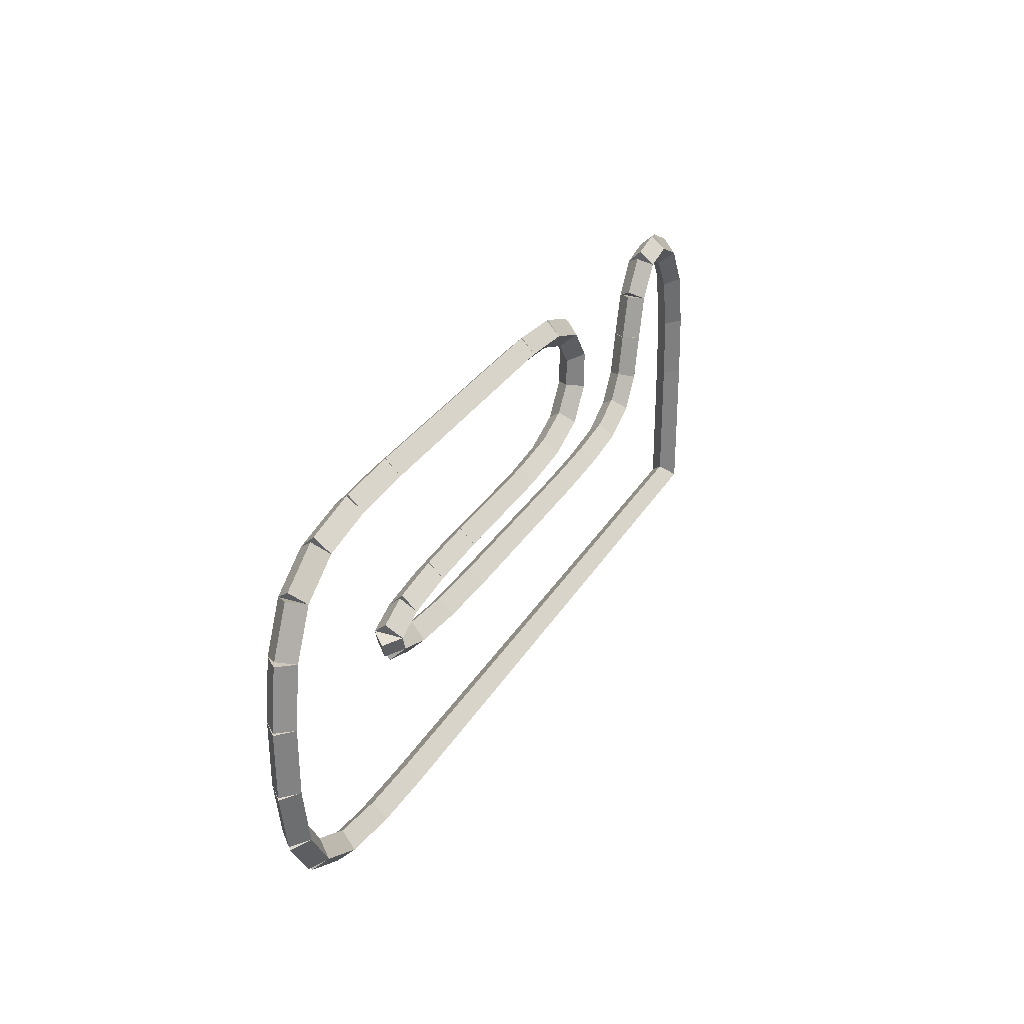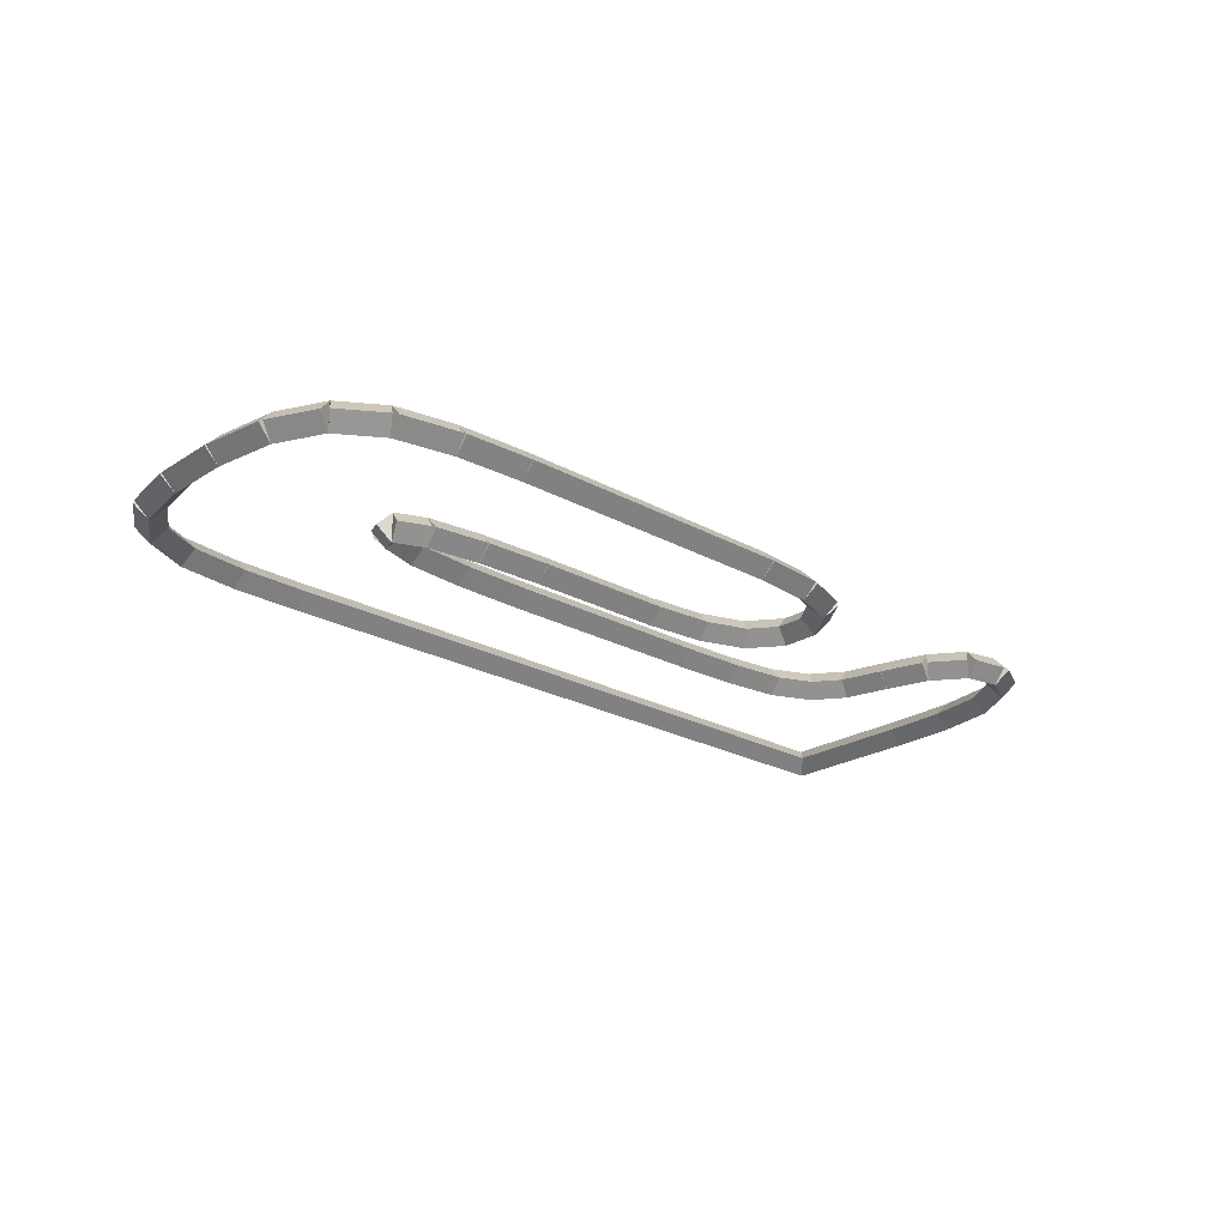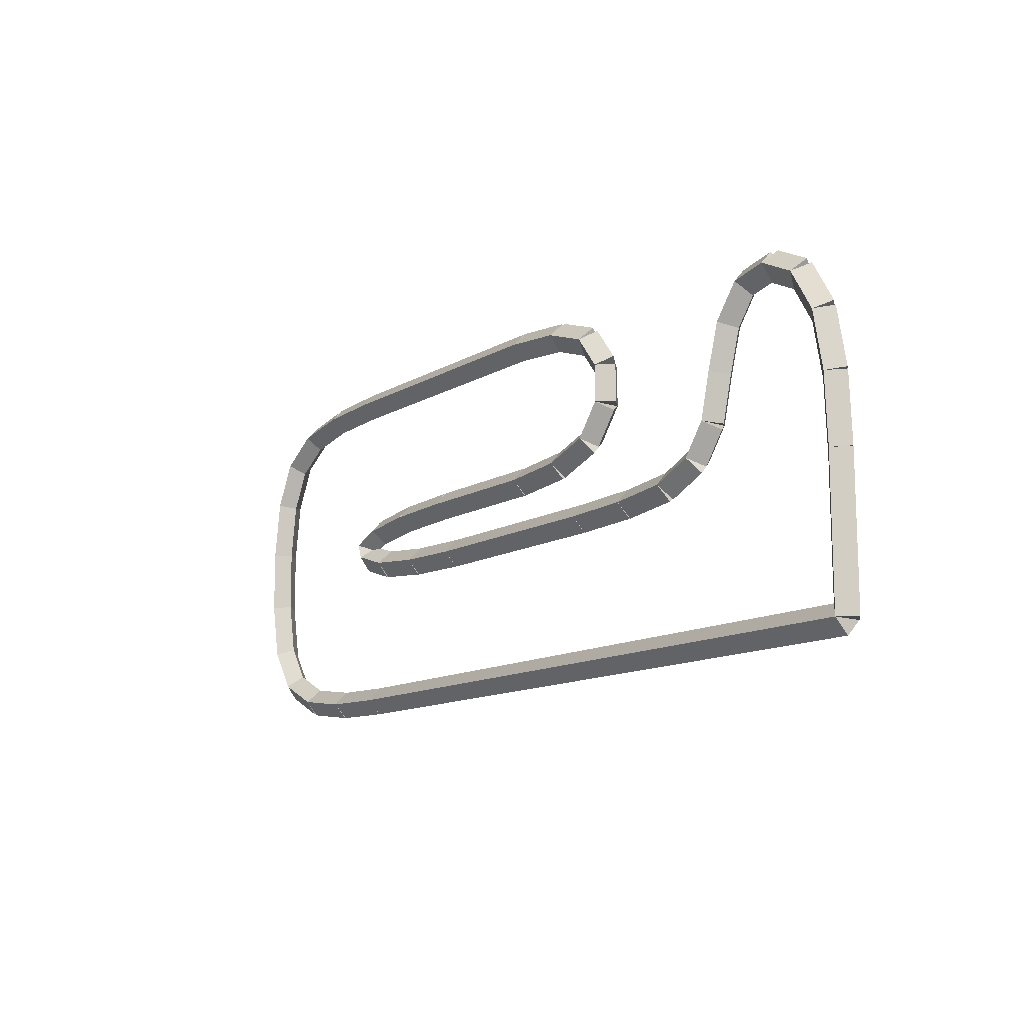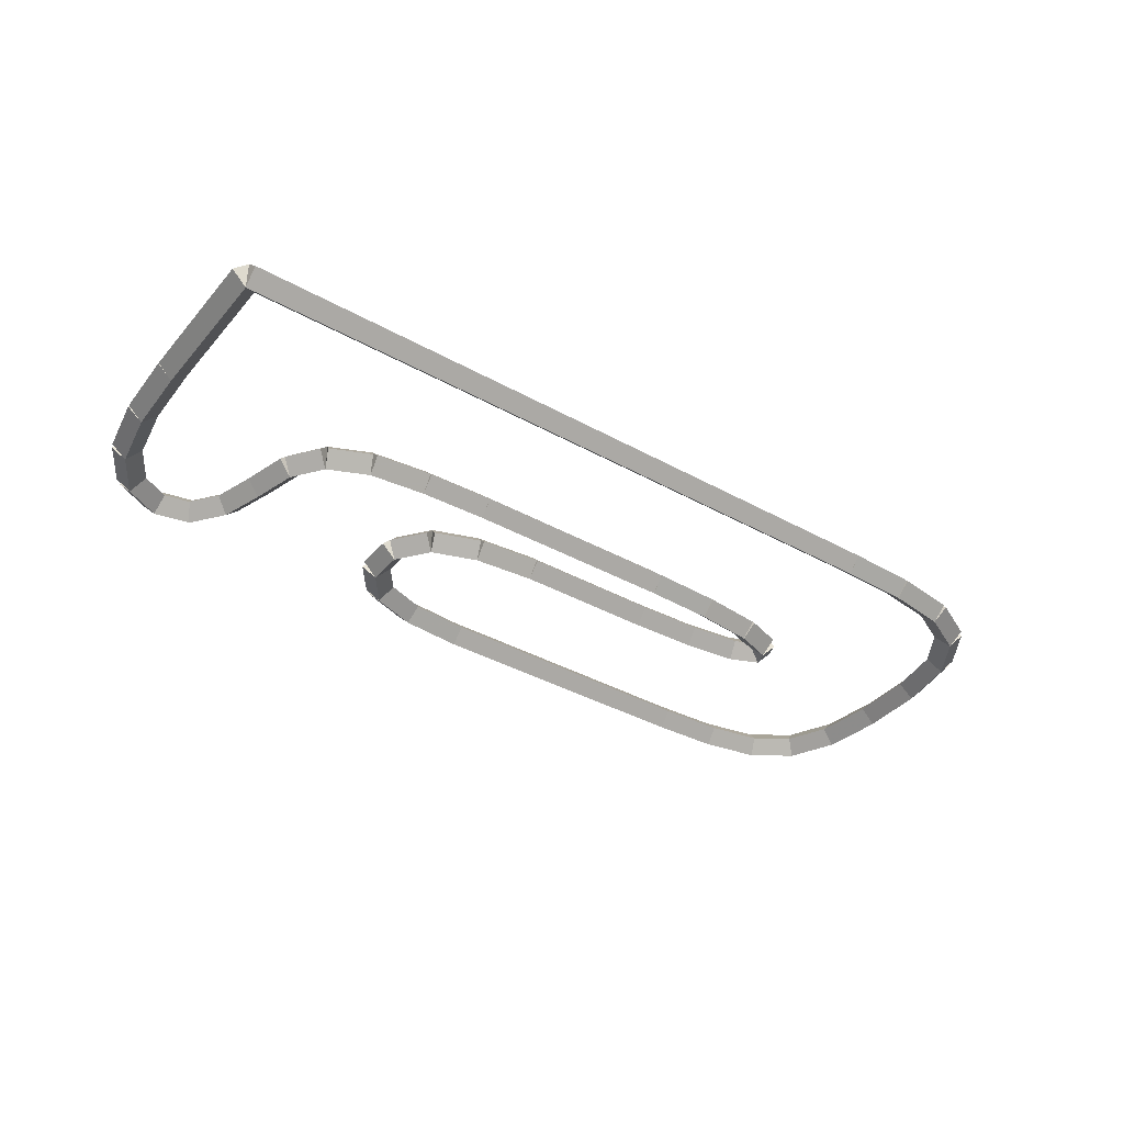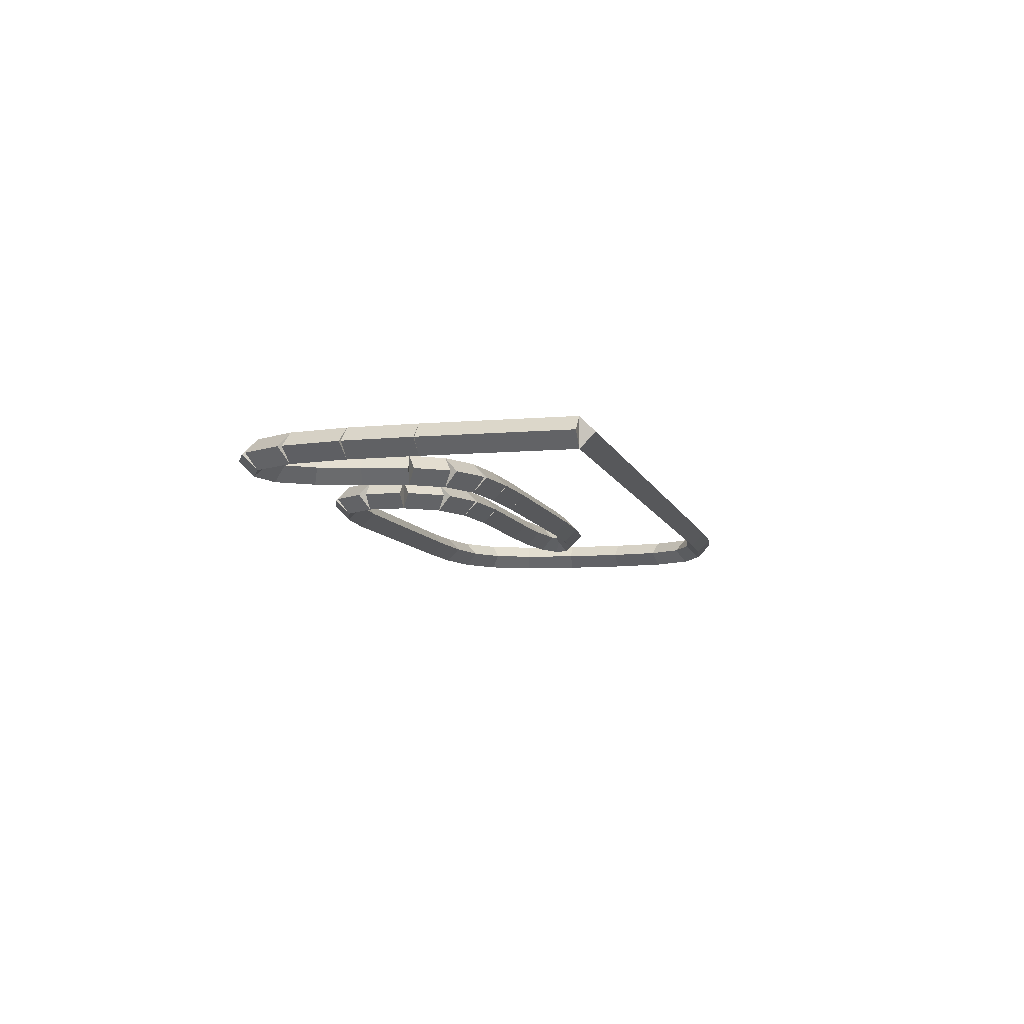
<metadata>
{"format":"obj","ext":"obj","renderer":"f3d","projection":"perspective","resolution":1024,"background":"white","views":[{"elev":29.0,"azim":-65.2,"up":"+Z"},{"elev":-23.1,"azim":-43.3,"up":"+Y"},{"elev":-12.7,"azim":52.8,"up":"+Z"},{"elev":-37.7,"azim":144.5,"up":"+Y"},{"elev":-8.1,"azim":103.8,"up":"+Y"}]}
</metadata>
<code>
g name
v 12.7 42.6 1.991
v 12.5 42.4 1.991
v 12.7 42.2 1.991
v 12.9 42.4 1.991
v 12.7 42.6 0
v 12.5 42.4 1.192e-07
v 12.7 42.2 0
v 12.9 42.4 -1.192e-07
f 1 2 3 4
f 6 2 1 5
f 5 1 4 8
f 6 5 8 7
f 8 4 3 7
f 7 3 2 6
g name
v 12.66 42.6 2.928
v 12.46 42.4 2.92
v 12.66 42.2 2.928
v 12.86 42.4 2.936
v 12.7 42.6 1.991
v 12.5 42.4 1.983
v 12.7 42.2 1.991
v 12.9 42.4 1.999
f 9 10 11 12
f 14 10 9 13
f 13 9 12 16
f 14 13 16 15
f 16 12 11 15
f 15 11 10 14
g name
v 12.51 42.6 3.727
v 12.32 42.4 3.69
v 12.51 42.2 3.727
v 12.71 42.4 3.763
v 12.66 42.6 2.928
v 12.47 42.4 2.891
v 12.66 42.2 2.928
v 12.86 42.4 2.964
f 17 18 19 20
f 22 18 17 21
f 21 17 20 24
f 22 21 24 23
f 24 20 19 23
f 23 19 18 22
g name
v 12.18 42.6 4.295
v 12.01 42.4 4.194
v 12.18 42.2 4.295
v 12.35 42.4 4.396
v 12.51 42.6 3.727
v 12.34 42.4 3.626
v 12.51 42.2 3.727
v 12.69 42.4 3.828
f 25 26 27 28
f 30 26 25 29
f 29 25 28 32
f 30 29 32 31
f 32 28 27 31
f 31 27 26 30
g name
v 11.7 42.6 4.538
v 11.61 42.4 4.36
v 11.7 42.2 4.538
v 11.79 42.4 4.717
v 12.18 42.6 4.295
v 12.09 42.4 4.116
v 12.18 42.2 4.295
v 12.27 42.4 4.473
f 33 34 35 36
f 38 34 33 37
f 37 33 36 40
f 38 37 40 39
f 40 36 35 39
f 39 35 34 38
g name
v 11.22 42.6 4.438
v 11.26 42.4 4.242
v 11.22 42.2 4.438
v 11.18 42.4 4.634
v 11.7 42.6 4.538
v 11.74 42.4 4.343
v 11.7 42.2 4.538
v 11.66 42.4 4.734
f 41 42 43 44
f 46 42 41 45
f 45 41 44 48
f 46 45 48 47
f 48 44 43 47
f 47 43 42 46
g name
v 10.89 42.6 3.994
v 11.05 42.4 3.874
v 10.89 42.2 3.994
v 10.73 42.4 4.114
v 11.22 42.6 4.438
v 11.38 42.4 4.318
v 11.22 42.2 4.438
v 11.06 42.4 4.558
f 49 50 51 52
f 54 50 49 53
f 53 49 52 56
f 54 53 56 55
f 56 52 51 55
f 55 51 50 54
g name
v 10.71 42.6 3.39
v 10.9 42.4 3.335
v 10.71 42.2 3.39
v 10.52 42.4 3.446
v 10.89 42.6 3.994
v 11.08 42.4 3.938
v 10.89 42.2 3.994
v 10.69 42.4 4.049
f 57 58 59 60
f 62 58 57 61
f 61 57 60 64
f 62 61 64 63
f 64 60 59 63
f 63 59 58 62
g name
v 10.56 42.6 2.776
v 10.75 42.4 2.728
v 10.56 42.2 2.776
v 10.37 42.4 2.824
v 10.71 42.6 3.39
v 10.91 42.4 3.342
v 10.71 42.2 3.39
v 10.52 42.4 3.438
f 65 66 67 68
f 70 66 65 69
f 69 65 68 72
f 70 69 72 71
f 72 68 67 71
f 71 67 66 70
g name
v 10.26 42.6 2.356
v 10.42 42.4 2.239
v 10.26 42.2 2.356
v 10.09 42.4 2.474
v 10.56 42.6 2.776
v 10.72 42.4 2.659
v 10.56 42.2 2.776
v 10.4 42.4 2.894
f 73 74 75 76
f 78 74 73 77
f 77 73 76 80
f 78 77 80 79
f 80 76 75 79
f 79 75 74 78
g name
v 9.704 42.6 2.113
v 9.784 42.4 1.93
v 9.704 42.2 2.113
v 9.623 42.4 2.296
v 10.26 42.6 2.356
v 10.34 42.4 2.174
v 10.26 42.2 2.356
v 10.17 42.4 2.539
f 81 82 83 84
f 86 82 81 85
f 85 81 84 88
f 86 85 88 87
f 88 84 83 87
f 87 83 82 86
g name
v 8.919 42.6 2.028
v 8.94 42.4 1.829
v 8.919 42.2 2.028
v 8.897 42.4 2.227
v 9.704 42.6 2.113
v 9.725 42.4 1.914
v 9.704 42.2 2.113
v 9.682 42.4 2.312
f 89 90 91 92
f 94 90 89 93
f 93 89 92 96
f 94 93 96 95
f 96 92 91 95
f 95 91 90 94
g name
v 7.989 42.6 2
v 7.995 42.4 1.8
v 7.989 42.2 2
v 7.983 42.4 2.2
v 8.919 42.6 2.028
v 8.925 42.4 1.828
v 8.919 42.2 2.028
v 8.912 42.4 2.228
f 97 98 99 100
f 102 98 97 101
f 101 97 100 104
f 102 101 104 103
f 104 100 99 103
f 103 99 98 102
g name
v 5 42.6 2
v 5 42.4 1.8
v 5 42.2 2
v 5 42.4 2.2
v 7.989 42.6 2
v 7.989 42.4 1.8
v 7.989 42.2 2
v 7.989 42.4 2.2
f 105 106 107 108
f 110 106 105 109
f 109 105 108 112
f 110 109 112 111
f 112 108 107 111
f 111 107 106 110
g name
v 4.037 42.6 2.028
v 4.031 42.4 1.828
v 4.037 42.2 2.028
v 4.043 42.4 2.228
v 5 42.6 2
v 4.994 42.4 1.8
v 5 42.2 2
v 5.006 42.4 2.2
f 113 114 115 116
f 118 114 113 117
f 117 113 116 120
f 118 117 120 119
f 120 116 115 119
f 119 115 114 118
g name
v 3.211 42.6 2.113
v 3.191 42.4 1.914
v 3.211 42.2 2.113
v 3.232 42.4 2.312
v 4.037 42.6 2.028
v 4.017 42.4 1.829
v 4.037 42.2 2.028
v 4.057 42.4 2.227
f 121 122 123 124
f 126 122 121 125
f 125 121 124 128
f 126 125 128 127
f 128 124 123 127
f 127 123 122 126
g name
v 2.696 42.6 2.282
v 2.634 42.4 2.092
v 2.696 42.2 2.282
v 2.759 42.4 2.472
v 3.211 42.6 2.113
v 3.149 42.4 1.923
v 3.211 42.2 2.113
v 3.274 42.4 2.303
f 129 130 131 132
f 134 130 129 133
f 133 129 132 136
f 134 133 136 135
f 136 132 131 135
f 135 131 130 134
g name
v 2.63 42.6 2.48
v 2.44 42.4 2.416
v 2.63 42.2 2.48
v 2.819 42.4 2.544
v 2.696 42.6 2.282
v 2.507 42.4 2.219
v 2.696 42.2 2.282
v 2.886 42.4 2.346
f 137 138 139 140
f 142 138 137 141
f 141 137 140 144
f 142 141 144 143
f 144 140 139 143
f 143 139 138 142
g name
v 3.033 42.6 2.65
v 2.956 42.4 2.834
v 3.033 42.2 2.65
v 3.111 42.4 2.465
v 2.63 42.6 2.48
v 2.552 42.4 2.665
v 2.63 42.2 2.48
v 2.707 42.4 2.296
f 145 146 147 148
f 150 146 145 149
f 149 145 148 152
f 150 149 152 151
f 152 148 147 151
f 151 147 146 150
g name
v 3.781 42.6 2.734
v 3.759 42.4 2.933
v 3.781 42.2 2.734
v 3.804 42.4 2.536
v 3.033 42.6 2.65
v 3.011 42.4 2.848
v 3.033 42.2 2.65
v 3.056 42.4 2.451
f 153 154 155 156
f 158 154 153 157
f 157 153 156 160
f 158 157 160 159
f 160 156 155 159
f 159 155 154 158
g name
v 4.711 42.6 2.763
v 4.705 42.4 2.962
v 4.711 42.2 2.763
v 4.717 42.4 2.563
v 3.781 42.6 2.734
v 3.775 42.4 2.934
v 3.781 42.2 2.734
v 3.788 42.4 2.534
f 161 162 163 164
f 166 162 161 165
f 165 161 164 168
f 166 165 168 167
f 168 164 163 167
f 167 163 162 166
g name
v 6.663 42.6 2.763
v 6.663 42.4 2.962
v 6.663 42.2 2.763
v 6.663 42.4 2.562
v 4.711 42.6 2.763
v 4.711 42.4 2.962
v 4.711 42.2 2.763
v 4.711 42.4 2.562
f 169 170 171 172
f 174 170 169 173
f 173 169 172 176
f 174 173 176 175
f 176 172 171 175
f 175 171 170 174
g name
v 7.515 42.6 2.837
v 7.497 42.4 3.036
v 7.515 42.2 2.837
v 7.532 42.4 2.637
v 6.663 42.6 2.763
v 6.646 42.4 2.962
v 6.663 42.2 2.763
v 6.68 42.4 2.563
f 177 178 179 180
f 182 178 177 181
f 181 177 180 184
f 182 181 184 183
f 184 180 179 183
f 183 179 178 182
g name
v 8.144 42.6 3.059
v 8.078 42.4 3.247
v 8.144 42.2 3.059
v 8.211 42.4 2.87
v 7.515 42.6 2.837
v 7.448 42.4 3.025
v 7.515 42.2 2.837
v 7.581 42.4 2.648
f 185 186 187 188
f 190 186 185 189
f 189 185 188 192
f 190 189 192 191
f 192 188 187 191
f 191 187 186 190
g name
v 8.478 42.6 3.503
v 8.318 42.4 3.623
v 8.478 42.2 3.503
v 8.638 42.4 3.383
v 8.144 42.6 3.059
v 7.984 42.4 3.179
v 8.144 42.2 3.059
v 8.304 42.4 2.939
f 193 194 195 196
f 198 194 193 197
f 197 193 196 200
f 198 197 200 199
f 200 196 195 199
f 199 195 194 198
g name
v 8.678 42.4 4.022
v 8.478 42.6 4.022
v 8.278 42.4 4.022
v 8.478 42.2 4.022
v 8.678 42.4 3.503
v 8.478 42.6 3.503
v 8.278 42.4 3.503
v 8.478 42.2 3.503
f 201 202 203 204
f 206 202 201 205
f 205 201 204 208
f 206 205 208 207
f 208 204 203 207
f 207 203 202 206
g name
v 8.144 42.6 4.466
v 7.984 42.4 4.346
v 8.144 42.2 4.466
v 8.304 42.4 4.586
v 8.478 42.6 4.022
v 8.318 42.4 3.902
v 8.478 42.2 4.022
v 8.638 42.4 4.142
f 209 210 211 212
f 214 210 209 213
f 213 209 212 216
f 214 213 216 215
f 216 212 211 215
f 215 211 210 214
g name
v 7.515 42.6 4.688
v 7.448 42.4 4.5
v 7.515 42.2 4.688
v 7.581 42.4 4.877
v 8.144 42.6 4.466
v 8.078 42.4 4.278
v 8.144 42.2 4.466
v 8.211 42.4 4.655
f 217 218 219 220
f 222 218 217 221
f 221 217 220 224
f 222 221 224 223
f 224 220 219 223
f 223 219 218 222
g name
v 6.663 42.6 4.763
v 6.646 42.4 4.563
v 6.663 42.2 4.763
v 6.68 42.4 4.962
v 7.515 42.6 4.688
v 7.497 42.4 4.489
v 7.515 42.2 4.688
v 7.532 42.4 4.888
f 225 226 227 228
f 230 226 225 229
f 229 225 228 232
f 230 229 232 231
f 232 228 227 231
f 231 227 226 230
g name
v 2.711 42.6 4.763
v 2.711 42.4 4.562
v 2.711 42.2 4.763
v 2.711 42.4 4.963
v 6.663 42.6 4.763
v 6.663 42.4 4.562
v 6.663 42.2 4.763
v 6.663 42.4 4.963
f 233 234 235 236
f 238 234 233 237
f 237 233 236 240
f 238 237 240 239
f 240 236 235 239
f 239 235 234 238
g name
v 1.781 42.6 4.725
v 1.789 42.4 4.526
v 1.781 42.2 4.725
v 1.774 42.4 4.925
v 2.711 42.6 4.763
v 2.719 42.4 4.563
v 2.711 42.2 4.763
v 2.703 42.4 4.962
f 241 242 243 244
f 246 242 241 245
f 245 241 244 248
f 246 245 248 247
f 248 244 243 247
f 247 243 242 246
g name
v 0.9963 42.6 4.577
v 1.033 42.4 4.381
v 0.9963 42.2 4.577
v 0.9592 42.4 4.774
v 1.781 42.6 4.725
v 1.819 42.4 4.529
v 1.781 42.2 4.725
v 1.744 42.4 4.922
f 249 250 251 252
f 254 250 249 253
f 253 249 252 256
f 254 253 256 255
f 256 252 251 255
f 255 251 250 254
g name
v 0.4444 42.6 4.207
v 0.5559 42.4 4.041
v 0.4444 42.2 4.207
v 0.333 42.4 4.373
v 0.9963 42.6 4.577
v 1.108 42.4 4.411
v 0.9963 42.2 4.577
v 0.8848 42.4 4.743
f 257 258 259 260
f 262 258 257 261
f 261 257 260 264
f 262 261 264 263
f 264 260 259 263
f 263 259 258 262
g name
v 0.1407 42.6 3.577
v 0.3209 42.4 3.49
v 0.1407 42.2 3.577
v -0.0394 42.4 3.664
v 0.4444 42.6 4.207
v 0.6246 42.4 4.12
v 0.4444 42.2 4.207
v 0.2643 42.4 4.294
f 265 266 267 268
f 270 266 265 269
f 269 265 268 272
f 270 269 272 271
f 272 268 267 271
f 271 267 266 270
g name
v 0.02593 42.6 2.734
v 0.2241 42.4 2.707
v 0.02593 42.2 2.734
v -0.1722 42.4 2.761
v 0.1407 42.6 3.577
v 0.3389 42.4 3.55
v 0.1407 42.2 3.577
v -0.05743 42.4 3.604
f 273 274 275 276
f 278 274 273 277
f 277 273 276 280
f 278 277 280 279
f 280 276 275 279
f 279 275 274 278
g name
v 0.03704 42.6 1.835
v 0.237 42.4 1.837
v 0.03704 42.2 1.835
v -0.1629 42.4 1.832
v 0.02593 42.6 2.734
v 0.2259 42.4 2.737
v 0.02593 42.2 2.734
v -0.1741 42.4 2.732
f 281 282 283 284
f 286 282 281 285
f 285 281 284 288
f 286 285 288 287
f 288 284 283 287
f 287 283 282 286
g name
v 0.1852 42.6 1.036
v 0.3818 42.4 1.072
v 0.1852 42.2 1.036
v -0.01146 42.4 0.9992
v 0.03704 42.6 1.835
v 0.2337 42.4 1.871
v 0.03704 42.2 1.835
v -0.1596 42.4 1.798
f 289 290 291 292
f 294 290 289 293
f 293 289 292 296
f 294 293 296 295
f 296 292 291 295
f 295 291 290 294
g name
v 0.5556 42.6 0.4676
v 0.7231 42.4 0.5768
v 0.5556 42.2 0.4676
v 0.388 42.4 0.3584
v 0.1852 42.6 1.036
v 0.3527 42.4 1.145
v 0.1852 42.2 1.036
v 0.01765 42.4 0.9264
f 297 298 299 300
f 302 298 297 301
f 301 297 300 304
f 302 301 304 303
f 304 300 299 303
f 303 299 298 302
g name
v 1.185 42.6 0.15
v 1.275 42.4 0.3286
v 1.185 42.2 0.15
v 1.095 42.4 -0.02857
v 0.5556 42.6 0.4676
v 0.6456 42.4 0.6462
v 0.5556 42.2 0.4676
v 0.4655 42.4 0.289
f 305 306 307 308
f 310 306 305 309
f 309 305 308 312
f 310 309 312 311
f 312 308 307 311
f 311 307 306 310
g name
v 2.037 42.6 0.02824
v 2.065 42.4 0.2262
v 2.037 42.2 0.02824
v 2.009 42.4 -0.1697
v 1.185 42.6 0.15
v 1.213 42.4 0.348
v 1.185 42.2 0.15
v 1.157 42.4 -0.04799
f 313 314 315 316
f 318 314 313 317
f 317 313 316 320
f 318 317 320 319
f 320 316 315 319
f 319 315 314 318
g name
v 3 42.6 0
v 3.006 42.4 0.1999
v 3 42.2 1.863e-09
v 2.994 42.4 -0.1999
v 2.037 42.6 0.02824
v 2.043 42.4 0.2282
v 2.037 42.2 0.02824
v 2.031 42.4 -0.1717
f 321 322 323 324
f 326 322 321 325
f 325 321 324 328
f 326 325 328 327
f 328 324 323 327
f 327 323 322 326
g name
v 12.7 42.6 -2.343e-21
v 12.7 42.4 0.2
v 12.7 42.2 -4.136e-14
v 12.7 42.4 -0.2
v 3 42.6 -5.915e-17
v 3 42.4 0.2
v 3 42.2 -4.142e-14
v 3 42.4 -0.2
f 329 330 331 332
f 334 330 329 333
f 333 329 332 336
f 334 333 336 335
f 336 332 331 335
f 335 331 330 334

</code>
